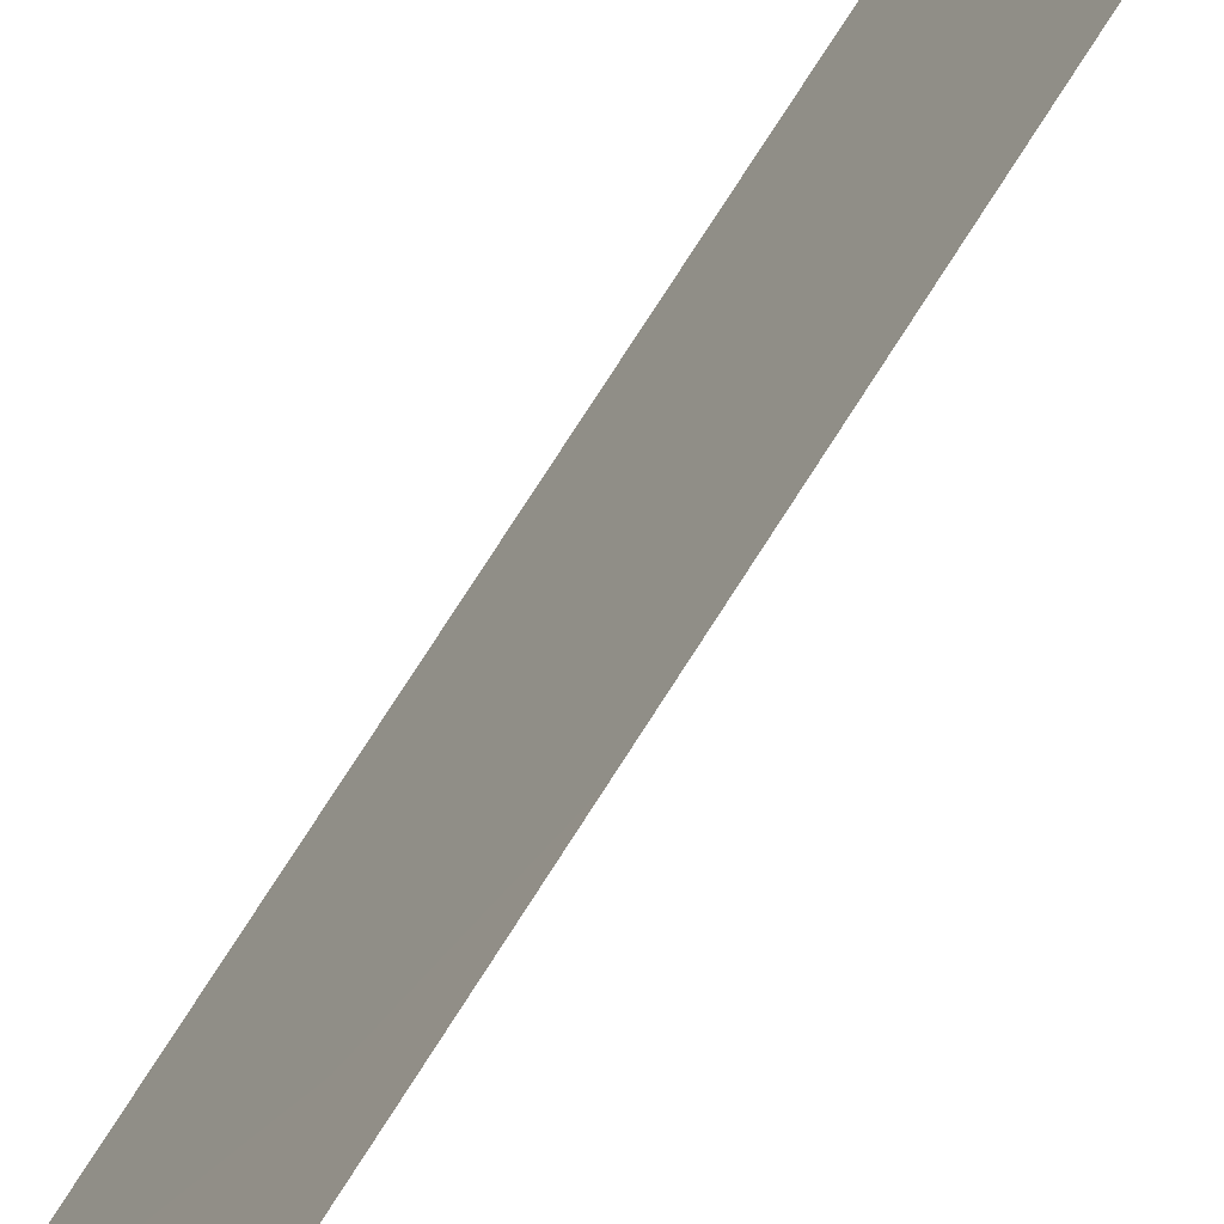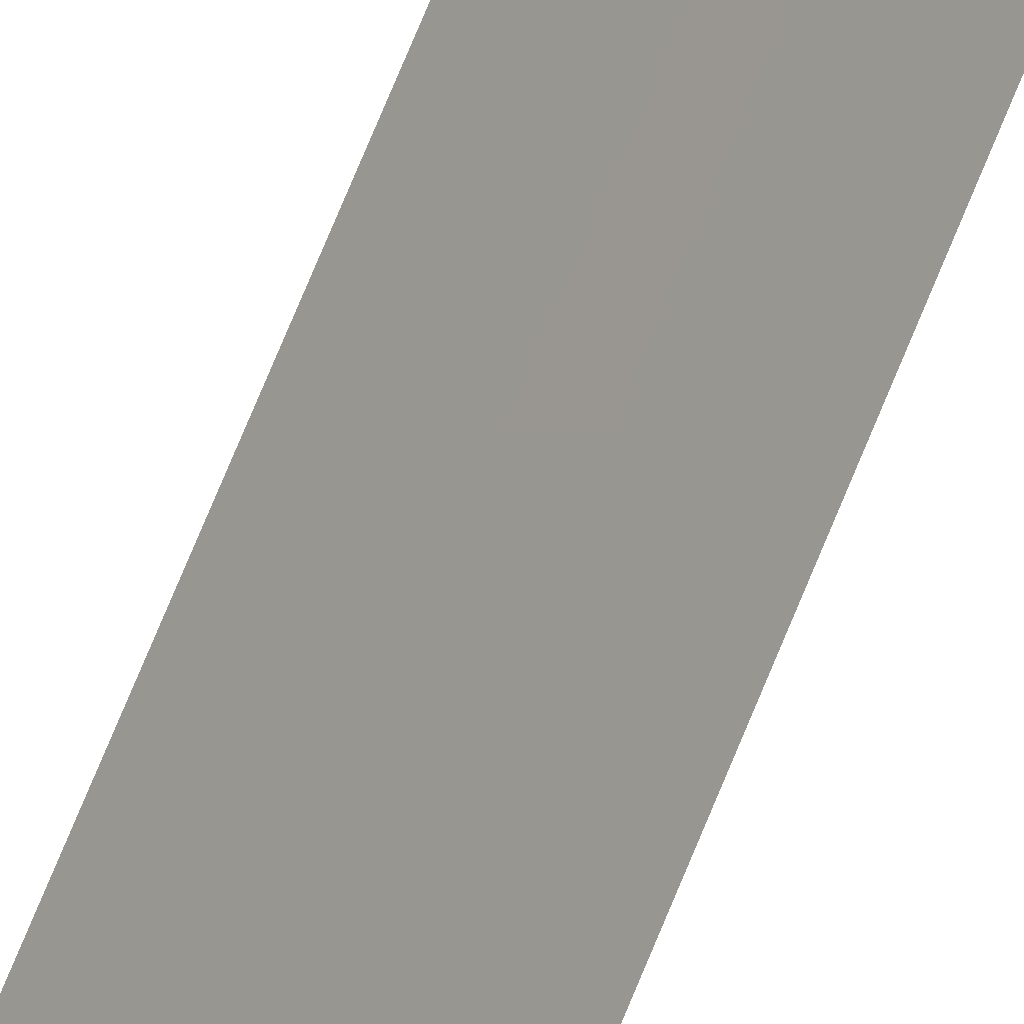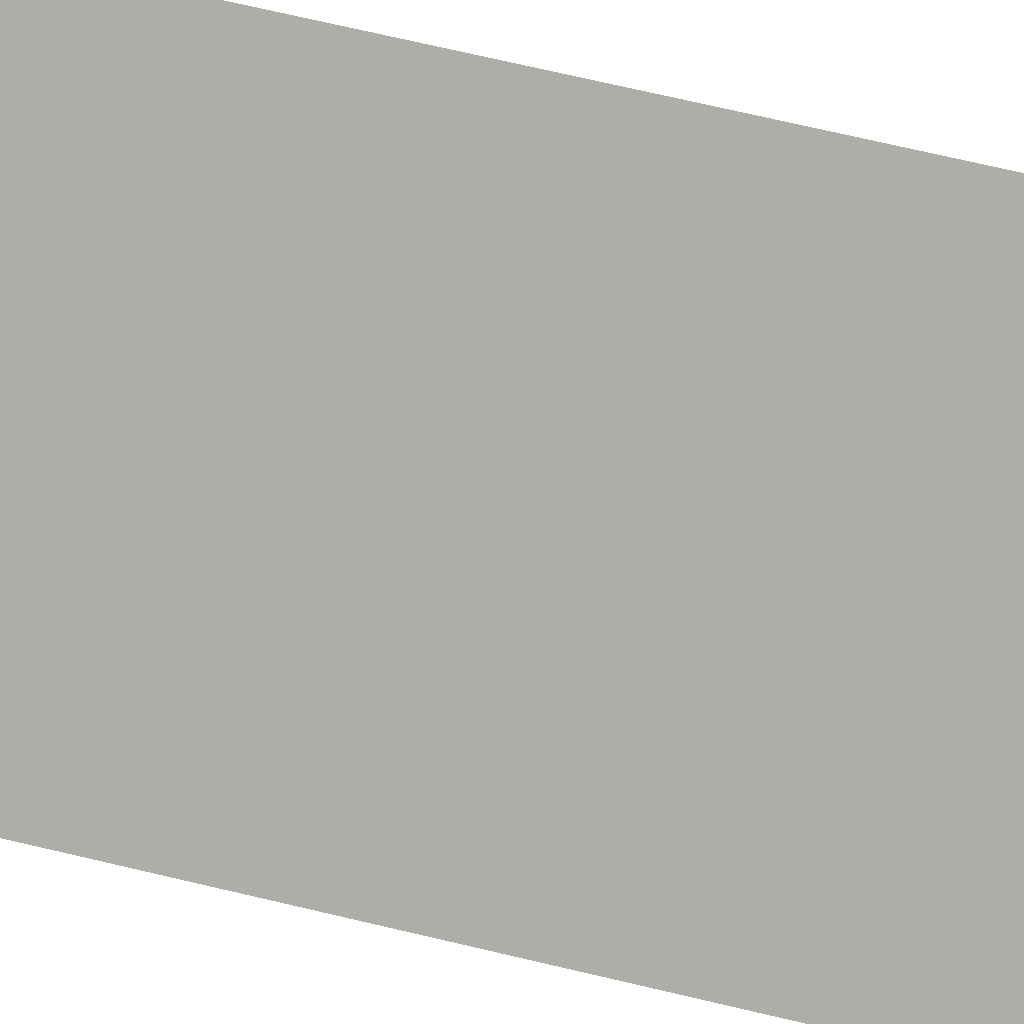
<metadata>
{"format":"obj","ext":"obj","renderer":"f3d","projection":"perspective","resolution":1024,"background":"white","views":[{"elev":46.3,"azim":-154.2,"up":"+Z"},{"elev":-74.1,"azim":-22.2,"up":"+Z"},{"elev":43.8,"azim":107.8,"up":"+Z"}]}
</metadata>
<code>
v 46.14 27 99.89
v 46.07 26.99 100
v 46.14 20.07 100
v 46.14 20.25 99.99
v 46.13 32.98 99.99
v 46.07 29.49 100
v 46.14 29.54 99.9
v 46.11 22.5 100
v 46.14 22.5 99.95
v 46.14 24.71 99.92
v 46.09 24.78 100
v 46.14 31.24 99.93
v 46.12 30.81 99.96
v 46.09 31.25 100
v 46.08 30.37 100
v 46.07 28.24 100
v 46.14 28.27 99.9
v 46.12 23.07 99.97
v 46.14 23.61 99.93
v 46.1 23.64 100
v 46.14 21.38 99.97
v 46.13 21.91 99.98
v 46.13 21.29 100
v 46.11 26.42 99.95
v 46.08 25.88 100
v 46.14 25.86 99.91
v 46.14 30.39 99.92
v 46.11 32.12 100
v 46.14 32.11 99.96
f 14 12 13
f 27 15 13
f 16 6 17
f 1 16 17
f 20 19 18
f 8 20 18
f 4 23 21
f 8 22 23
f 26 25 24
f 1 26 24
f 12 27 13
f 6 15 7
f 28 5 29
f 15 14 13
f 2 16 1
f 17 6 7
f 9 18 19
f 18 9 8
f 20 10 19
f 10 20 11
f 8 9 22
f 21 22 9
f 21 23 22
f 23 4 3
f 2 24 25
f 24 2 1
f 26 11 25
f 11 26 10
f 27 7 15
f 14 29 12
f 29 14 28

</code>
